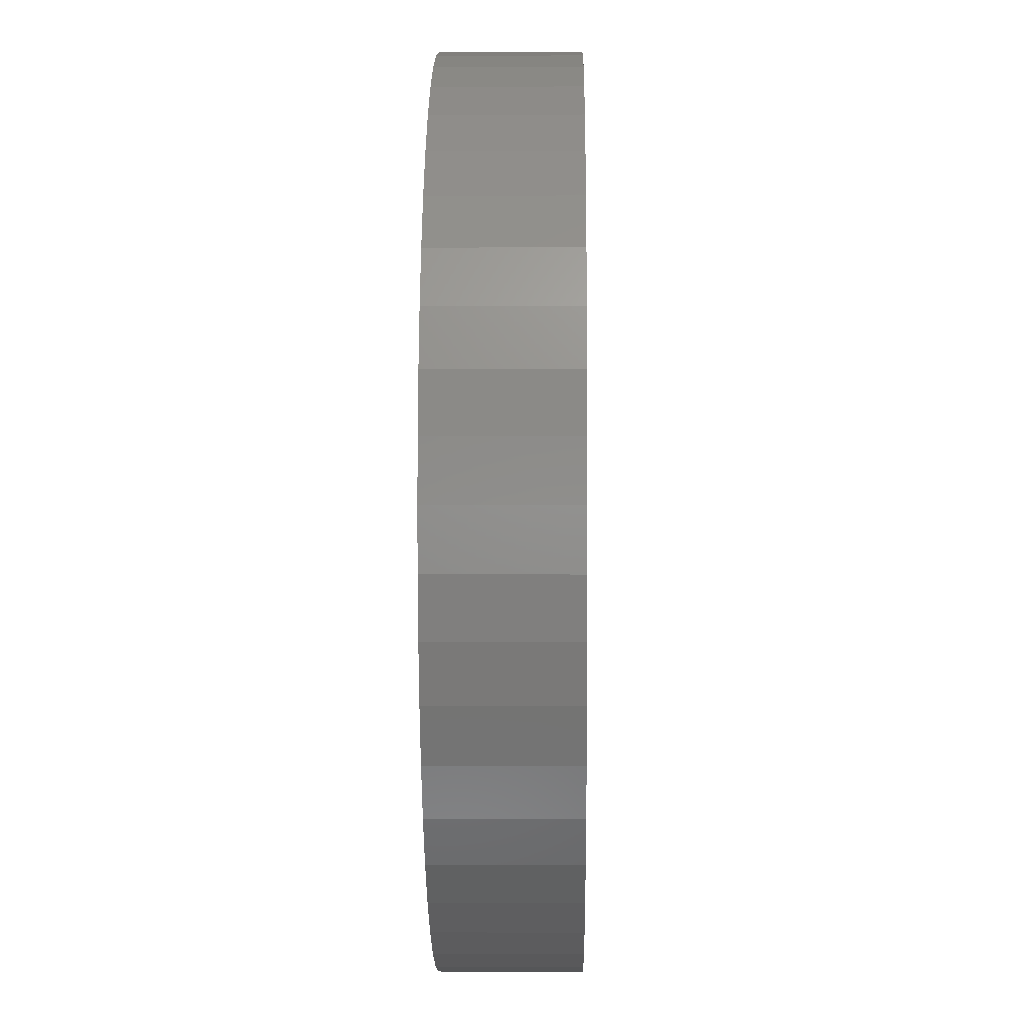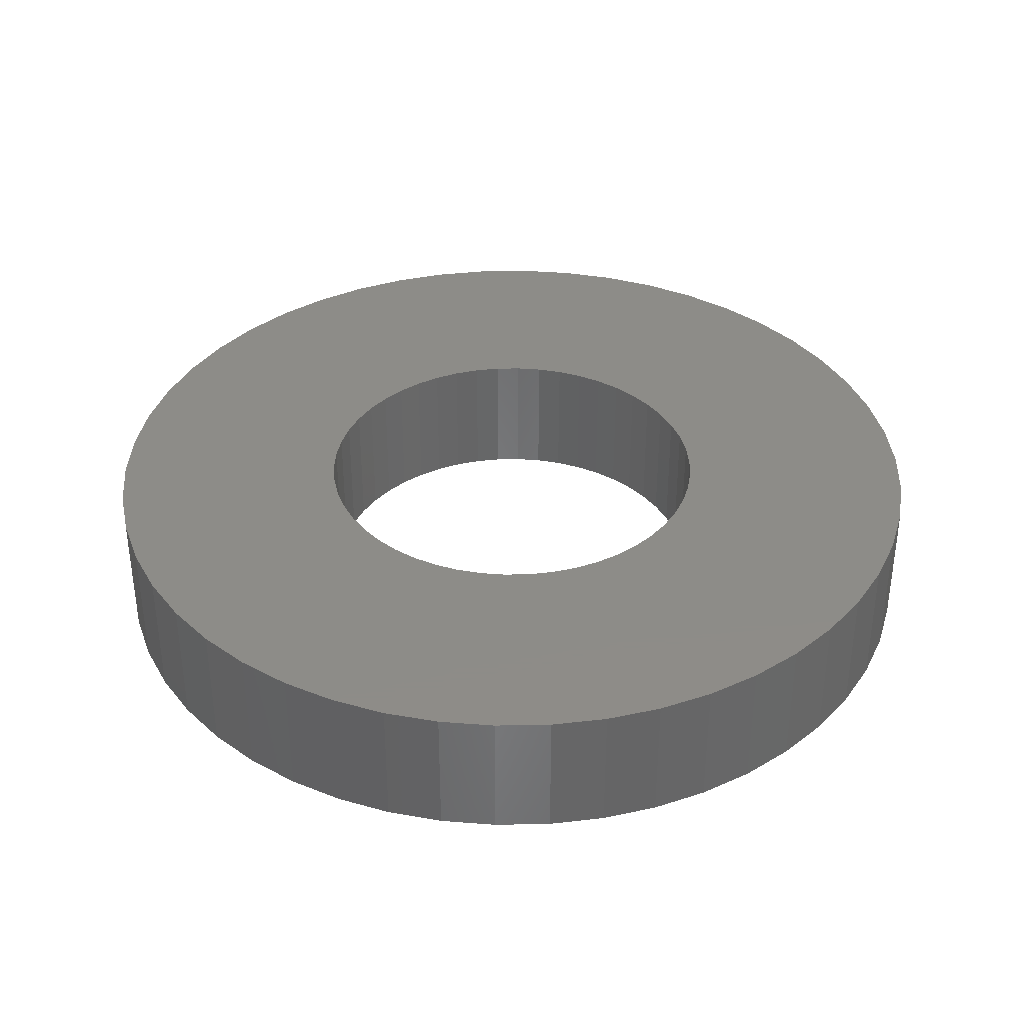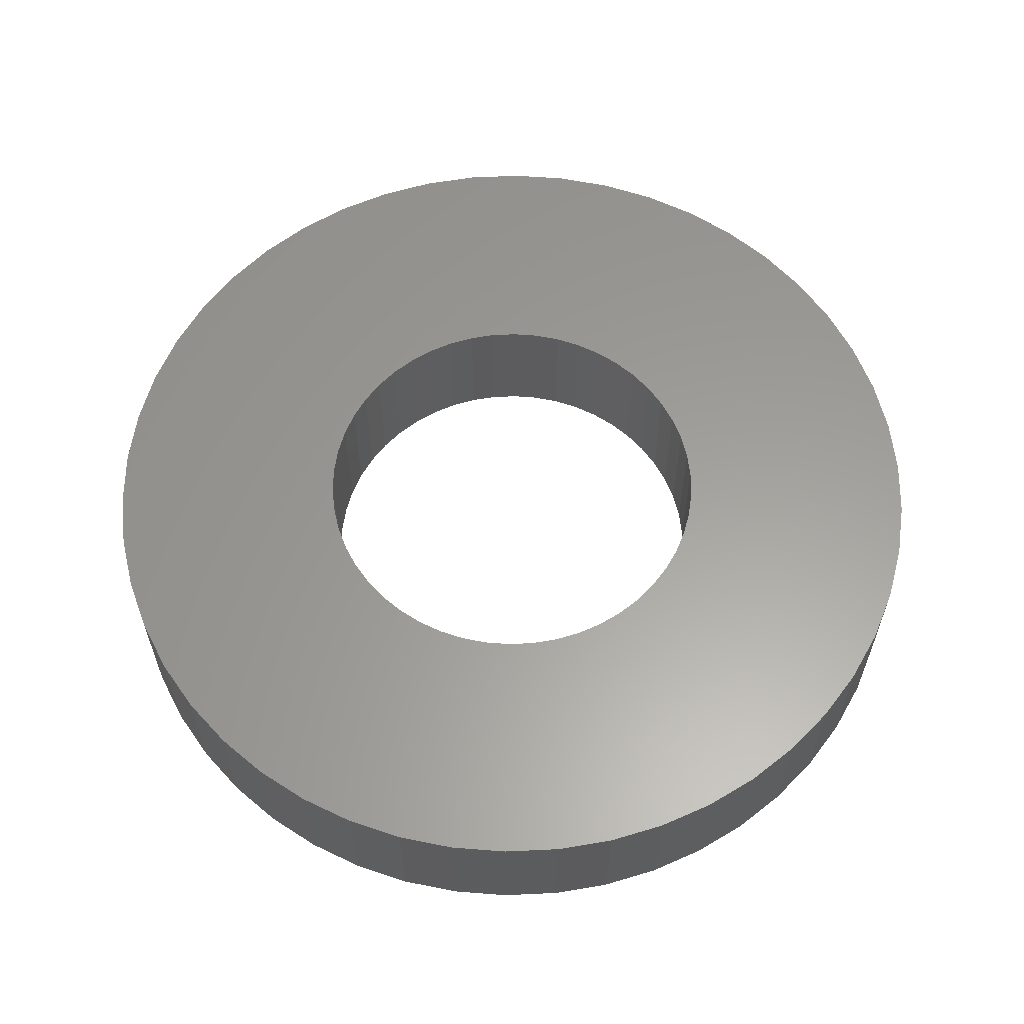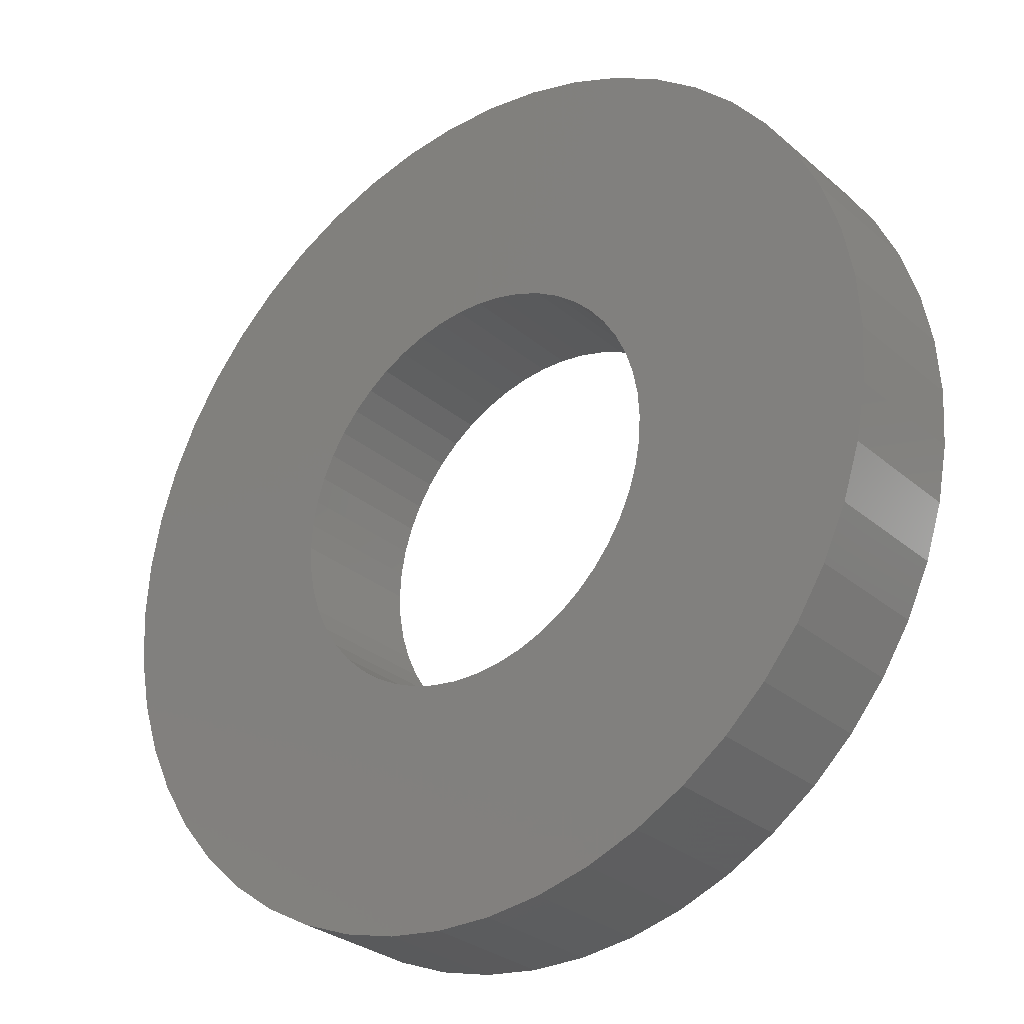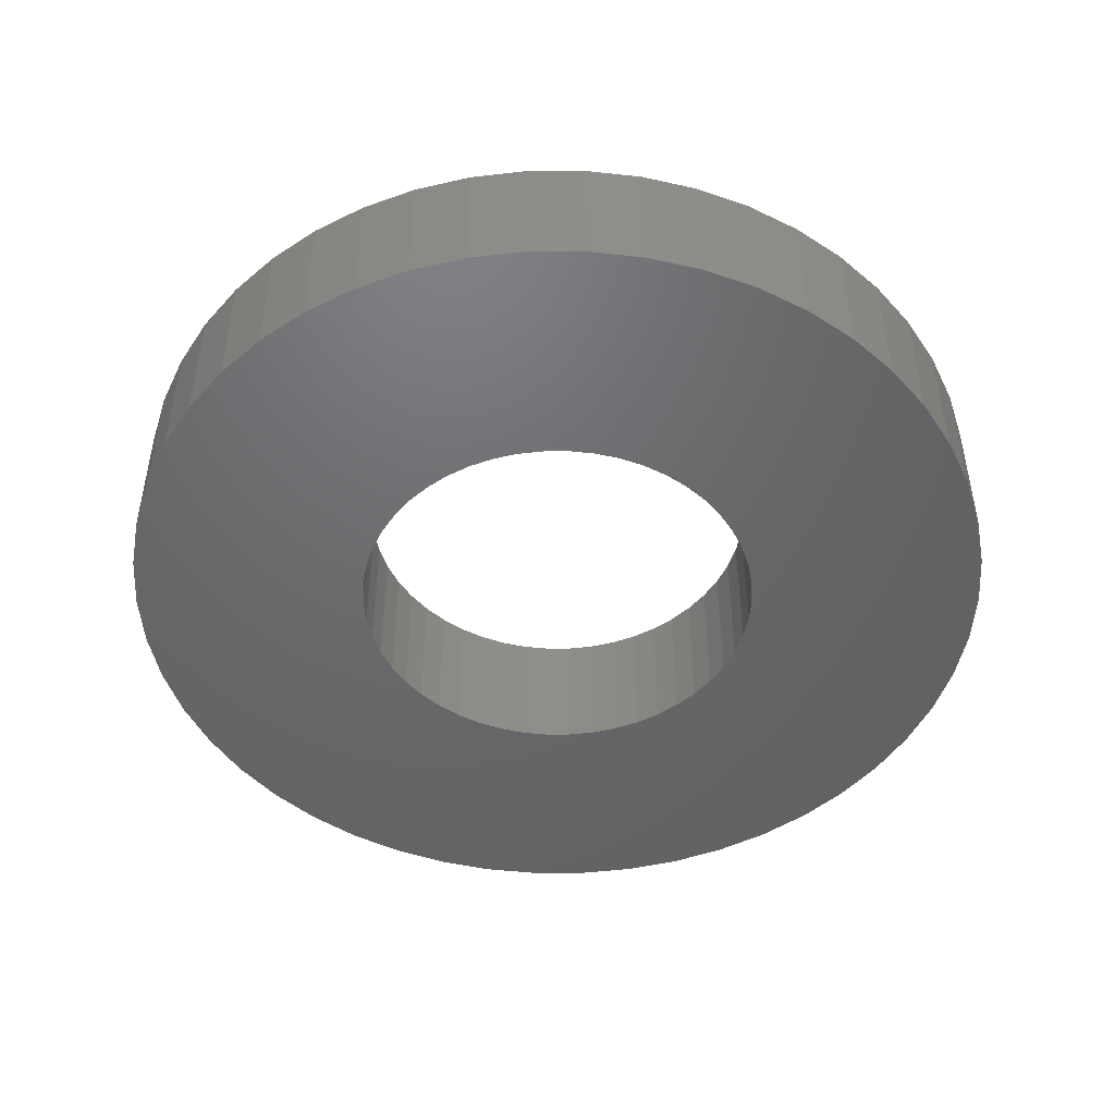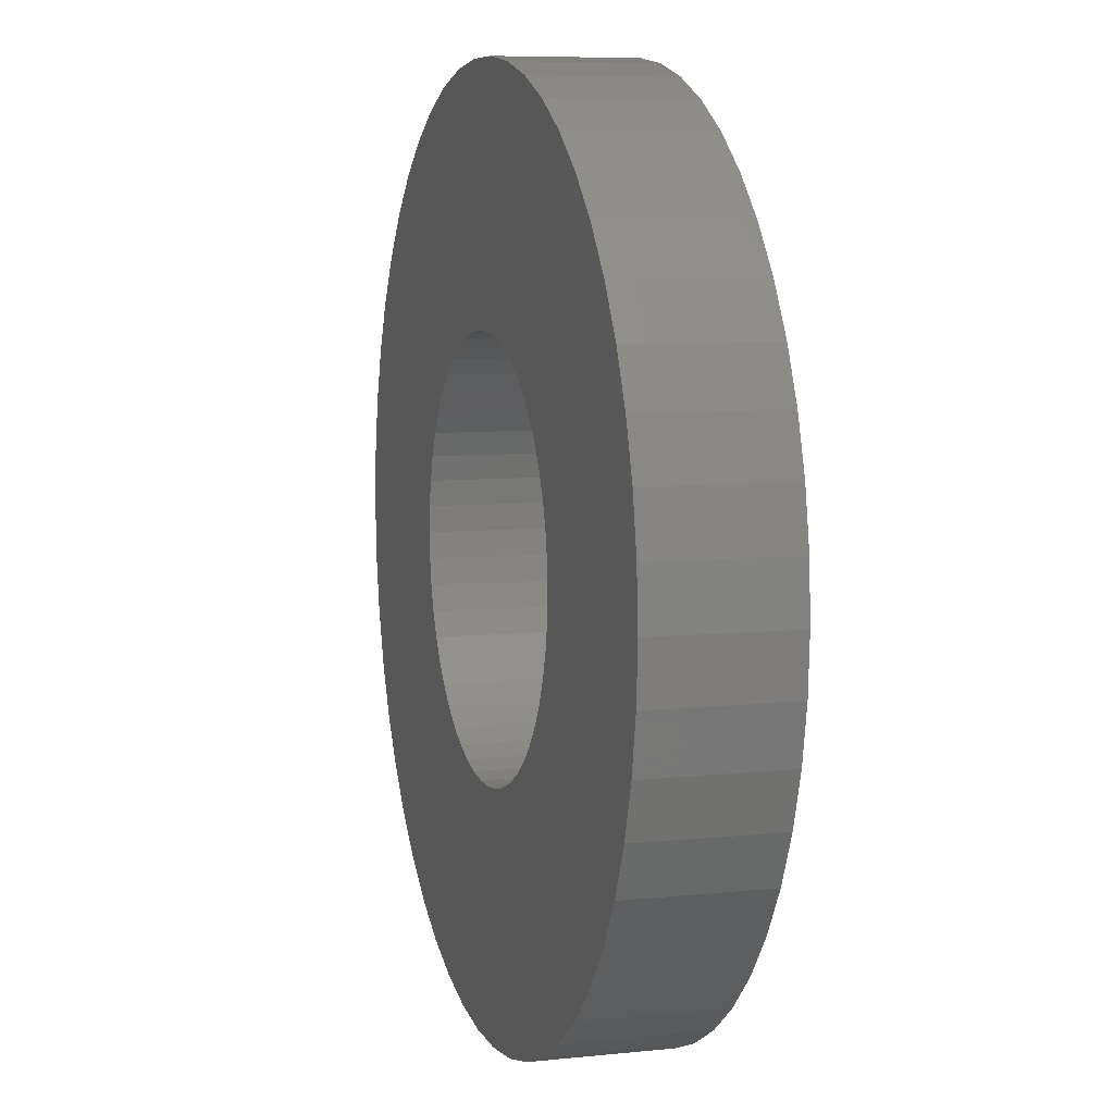
<metadata>
{"format":"stl","ext":"stl","renderer":"f3d","projection":"perspective","resolution":1024,"background":"white","views":[{"elev":-0.7,"azim":91.0,"up":"+Y"},{"elev":36.6,"azim":-73.4,"up":"+Z"},{"elev":60.5,"azim":-125.1,"up":"+Z"},{"elev":-29.1,"azim":-141.3,"up":"+Y"},{"elev":-47.8,"azim":-43.0,"up":"+Z"},{"elev":7.7,"azim":73.6,"up":"+Y"}]}
</metadata>
<code>
# stl→obj: 200 verts, 400 faces
v 13 0 2
v 12.9 1.629 -2
v 12.9 1.629 2
v 13 0 -2
v -13 0 -2
v -12.9 1.629 2
v -12.9 1.629 -2
v -13 0 2
v 0.8163 12.97 -2
v -0.8163 12.97 2
v 0.8163 12.97 2
v -0.8163 12.97 -2
v -0.8163 -12.97 -2
v 0.8163 -12.97 2
v -0.8163 -12.97 2
v 0.8163 -12.97 -2
v 9.477 -8.899 2
v 10.52 -7.641 -2
v 10.52 -7.641 2
v 9.477 -8.899 -2
v 9.477 8.899 -2
v 8.287 10.02 2
v 9.477 8.899 2
v 8.287 10.02 -2
v -8.287 10.02 -2
v -9.477 8.899 2
v -8.287 10.02 2
v -9.477 8.899 -2
v -4.017 12.36 -2
v -5.535 11.76 2
v -4.017 12.36 2
v -5.535 11.76 -2
v 12.09 4.786 2
v 11.39 6.263 -2
v 11.39 6.263 2
v 12.09 4.786 -2
v 5.535 11.76 -2
v 4.017 12.36 2
v 5.535 11.76 2
v 4.017 12.36 -2
v 6.966 10.98 -2
v 6.966 10.98 2
v -12.09 4.786 -2
v -11.39 6.263 2
v -11.39 6.263 -2
v -12.09 4.786 2
v -10.52 7.641 -2
v -10.52 7.641 2
v 6 0 2
v 5.953 0.752 2
v 12.59 3.233 2
v 12.9 -1.629 2
v 5.811 1.492 2
v 5.953 -0.752 2
v 5.579 2.209 2
v 12.59 -3.233 2
v 5.258 2.891 2
v 10.52 7.641 2
v 5.811 -1.492 2
v 4.854 3.527 2
v 12.09 -4.786 2
v 4.374 4.107 2
v 5.579 -2.209 2
v 3.825 4.623 2
v 11.39 -6.263 2
v 5.258 -2.891 2
v 3.215 5.066 2
v 2.555 5.429 2
v 1.854 5.706 2
v 2.436 12.77 2
v 1.124 5.894 2
v 0.3767 5.988 2
v -0.3767 5.988 2
v -1.124 5.894 2
v -2.436 12.77 2
v -1.854 5.706 2
v -2.555 5.429 2
v -3.215 5.066 2
v -6.966 10.98 2
v -3.825 4.623 2
v -4.374 4.107 2
v -4.854 3.527 2
v -5.258 2.891 2
v 4.854 -3.527 2
v 4.374 -4.107 2
v 8.287 -10.02 2
v 3.825 -4.623 2
v 6.966 -10.98 2
v 3.215 -5.066 2
v 5.535 -11.76 2
v 2.555 -5.429 2
v 4.017 -12.36 2
v 1.854 -5.706 2
v 2.436 -12.77 2
v 1.124 -5.894 2
v 0.3767 -5.988 2
v -0.3767 -5.988 2
v -1.124 -5.894 2
v -2.436 -12.77 2
v -1.854 -5.706 2
v -4.017 -12.36 2
v -2.555 -5.429 2
v -5.535 -11.76 2
v -3.215 -5.066 2
v -6.966 -10.98 2
v -3.825 -4.623 2
v -8.287 -10.02 2
v -4.374 -4.107 2
v -9.477 -8.899 2
v -4.854 -3.527 2
v -10.52 -7.641 2
v -5.258 -2.891 2
v -11.39 -6.263 2
v -5.579 -2.209 2
v -12.09 -4.786 2
v -5.811 -1.492 2
v -12.59 -3.233 2
v -5.953 -0.752 2
v -12.9 -1.629 2
v -6 0 2
v -5.579 2.209 2
v -5.811 1.492 2
v -12.59 3.233 2
v -5.953 0.752 2
v -2.436 12.77 -2
v 6 0 -2
v 12.9 -1.629 -2
v 5.953 -0.752 -2
v 12.59 -3.233 -2
v 5.811 -1.492 -2
v 12.09 -4.786 -2
v 5.953 0.752 -2
v 5.579 -2.209 -2
v 11.39 -6.263 -2
v 12.59 3.233 -2
v 5.258 -2.891 -2
v 5.811 1.492 -2
v 4.854 -3.527 -2
v 4.374 -4.107 -2
v 8.287 -10.02 -2
v 5.579 2.209 -2
v 3.825 -4.623 -2
v 6.966 -10.98 -2
v 5.258 2.891 -2
v 3.215 -5.066 -2
v 5.535 -11.76 -2
v 2.555 -5.429 -2
v 4.017 -12.36 -2
v 1.854 -5.706 -2
v 2.436 -12.77 -2
v 1.124 -5.894 -2
v 0.3767 -5.988 -2
v -0.3767 -5.988 -2
v -1.124 -5.894 -2
v -2.436 -12.77 -2
v -1.854 -5.706 -2
v -4.017 -12.36 -2
v -2.555 -5.429 -2
v -5.535 -11.76 -2
v -3.215 -5.066 -2
v -6.966 -10.98 -2
v -3.825 -4.623 -2
v -8.287 -10.02 -2
v -4.374 -4.107 -2
v -9.477 -8.899 -2
v -4.854 -3.527 -2
v -10.52 -7.641 -2
v -5.258 -2.891 -2
v -11.39 -6.263 -2
v 10.52 7.641 -2
v 4.854 3.527 -2
v 4.374 4.107 -2
v 3.825 4.623 -2
v 3.215 5.066 -2
v 2.555 5.429 -2
v 1.854 5.706 -2
v 2.436 12.77 -2
v 1.124 5.894 -2
v 0.3767 5.988 -2
v -0.3767 5.988 -2
v -1.124 5.894 -2
v -1.854 5.706 -2
v -2.555 5.429 -2
v -3.215 5.066 -2
v -6.966 10.98 -2
v -3.825 4.623 -2
v -4.374 4.107 -2
v -4.854 3.527 -2
v -5.258 2.891 -2
v -5.579 2.209 -2
v -5.811 1.492 -2
v -12.59 3.233 -2
v -5.953 0.752 -2
v -6 0 -2
v -5.579 -2.209 -2
v -12.09 -4.786 -2
v -5.811 -1.492 -2
v -12.59 -3.233 -2
v -5.953 -0.752 -2
v -12.9 -1.629 -2
f 1 2 3
f 2 1 4
f 5 6 7
f 6 5 8
f 9 10 11
f 10 9 12
f 13 14 15
f 14 13 16
f 17 18 19
f 18 17 20
f 21 22 23
f 22 21 24
f 25 26 27
f 26 25 28
f 29 30 31
f 30 29 32
f 33 34 35
f 34 33 36
f 37 38 39
f 38 37 40
f 41 39 42
f 39 41 37
f 43 44 45
f 44 43 46
f 47 26 28
f 26 47 48
f 49 1 3
f 50 3 51
f 1 49 52
f 53 51 33
f 54 52 49
f 55 33 35
f 52 54 56
f 57 35 58
f 59 56 54
f 60 58 23
f 56 59 61
f 62 23 22
f 63 61 59
f 64 22 42
f 61 63 65
f 66 65 63
f 3 50 49
f 51 53 50
f 33 55 53
f 67 42 39
f 35 57 55
f 58 60 57
f 23 62 60
f 68 39 38
f 22 64 62
f 42 67 64
f 39 68 67
f 69 38 70
f 38 69 68
f 70 71 69
f 11 71 70
f 11 72 71
f 11 73 72
f 10 73 11
f 10 74 73
f 75 74 10
f 74 75 76
f 31 76 75
f 76 31 77
f 30 77 31
f 77 30 78
f 79 78 30
f 78 79 80
f 27 80 79
f 80 27 81
f 26 81 27
f 81 26 82
f 48 82 26
f 82 48 83
f 44 83 48
f 65 66 19
f 84 19 66
f 19 84 17
f 85 17 84
f 17 85 86
f 87 86 85
f 86 87 88
f 89 88 87
f 88 89 90
f 91 90 89
f 90 91 92
f 93 92 91
f 92 93 94
f 95 94 93
f 95 14 94
f 96 14 95
f 97 14 96
f 97 15 14
f 98 15 97
f 99 98 100
f 98 99 15
f 101 100 102
f 103 102 104
f 105 104 106
f 100 101 99
f 107 106 108
f 109 108 110
f 111 110 112
f 102 103 101
f 113 112 114
f 115 114 116
f 117 116 118
f 119 118 120
f 83 44 121
f 104 105 103
f 46 121 44
f 106 107 105
f 121 46 122
f 108 109 107
f 123 122 46
f 110 111 109
f 122 123 124
f 112 113 111
f 6 124 123
f 114 115 113
f 124 6 120
f 116 117 115
f 8 120 6
f 118 119 117
f 120 8 119
f 125 31 75
f 31 125 29
f 126 4 127
f 128 127 129
f 4 126 2
f 130 129 131
f 132 2 126
f 133 131 134
f 2 132 135
f 136 134 18
f 137 135 132
f 138 18 20
f 135 137 36
f 139 20 140
f 141 36 137
f 142 140 143
f 36 141 34
f 144 34 141
f 127 128 126
f 129 130 128
f 131 133 130
f 145 143 146
f 134 136 133
f 18 138 136
f 20 139 138
f 147 146 148
f 140 142 139
f 143 145 142
f 146 147 145
f 149 148 150
f 148 149 147
f 150 151 149
f 16 151 150
f 16 152 151
f 16 153 152
f 13 153 16
f 13 154 153
f 155 154 13
f 154 155 156
f 157 156 155
f 156 157 158
f 159 158 157
f 158 159 160
f 161 160 159
f 160 161 162
f 163 162 161
f 162 163 164
f 165 164 163
f 164 165 166
f 167 166 165
f 166 167 168
f 169 168 167
f 34 144 170
f 171 170 144
f 170 171 21
f 172 21 171
f 21 172 24
f 173 24 172
f 24 173 41
f 174 41 173
f 41 174 37
f 175 37 174
f 37 175 40
f 176 40 175
f 40 176 177
f 178 177 176
f 178 9 177
f 179 9 178
f 180 9 179
f 180 12 9
f 181 12 180
f 125 181 182
f 181 125 12
f 29 182 183
f 32 183 184
f 185 184 186
f 182 29 125
f 25 186 187
f 28 187 188
f 47 188 189
f 183 32 29
f 45 189 190
f 43 190 191
f 192 191 193
f 7 193 194
f 168 169 195
f 184 185 32
f 196 195 169
f 186 25 185
f 195 196 197
f 187 28 25
f 198 197 196
f 188 47 28
f 197 198 199
f 189 45 47
f 200 199 198
f 190 43 45
f 199 200 194
f 191 192 43
f 5 194 200
f 193 7 192
f 194 5 7
f 51 36 33
f 36 51 135
f 3 135 51
f 135 3 2
f 58 21 23
f 21 58 170
f 35 170 58
f 170 35 34
f 40 70 38
f 70 40 177
f 177 11 70
f 11 177 9
f 24 42 22
f 42 24 41
f 45 48 47
f 48 45 44
f 192 46 43
f 46 192 123
f 7 123 192
f 123 7 6
f 32 79 30
f 79 32 185
f 185 27 79
f 27 185 25
f 12 75 10
f 75 12 125
f 52 4 1
f 4 52 127
f 169 115 196
f 115 169 113
f 146 88 90
f 88 146 143
f 61 129 56
f 129 61 131
f 198 119 200
f 119 198 117
f 200 8 5
f 8 200 119
f 196 117 198
f 117 196 115
f 140 17 86
f 17 140 20
f 148 90 92
f 90 148 146
f 150 92 94
f 92 150 148
f 16 94 14
f 94 16 150
f 19 134 65
f 134 19 18
f 56 127 52
f 127 56 129
f 155 15 99
f 15 155 13
f 159 101 103
f 101 159 157
f 157 99 101
f 99 157 155
f 165 111 167
f 111 165 109
f 165 107 109
f 107 165 163
f 143 86 88
f 86 143 140
f 65 131 61
f 131 65 134
f 167 113 169
f 113 167 111
f 161 103 105
f 103 161 159
f 163 105 107
f 105 163 161
f 126 50 132
f 50 126 49
f 120 193 124
f 193 120 194
f 180 72 73
f 72 180 179
f 152 97 96
f 97 152 153
f 173 62 64
f 62 173 172
f 187 80 81
f 80 187 186
f 183 76 77
f 76 183 182
f 141 57 144
f 57 141 55
f 132 53 137
f 53 132 50
f 176 68 69
f 68 176 175
f 178 69 71
f 69 178 176
f 175 67 68
f 67 175 174
f 121 189 83
f 189 121 190
f 122 190 121
f 190 122 191
f 181 73 74
f 73 181 180
f 151 96 95
f 96 151 152
f 137 55 141
f 55 137 53
f 171 62 172
f 62 171 60
f 144 60 171
f 60 144 57
f 179 71 72
f 71 179 178
f 174 64 67
f 64 174 173
f 83 188 82
f 188 83 189
f 82 187 81
f 187 82 188
f 124 191 122
f 191 124 193
f 184 77 78
f 77 184 183
f 186 78 80
f 78 186 184
f 182 74 76
f 74 182 181
f 145 91 89
f 91 145 147
f 139 87 85
f 87 139 142
f 130 54 128
f 54 130 59
f 112 195 114
f 195 112 168
f 110 168 112
f 168 110 166
f 136 63 133
f 63 136 66
f 139 84 138
f 84 139 85
f 128 49 126
f 49 128 54
f 108 166 110
f 166 108 164
f 114 197 116
f 197 114 195
f 118 194 120
f 194 118 199
f 147 93 91
f 93 147 149
f 149 95 93
f 95 149 151
f 142 89 87
f 89 142 145
f 133 59 130
f 59 133 63
f 138 66 136
f 66 138 84
f 156 102 100
f 102 156 158
f 154 100 98
f 100 154 156
f 116 199 118
f 199 116 197
f 153 98 97
f 98 153 154
f 158 104 102
f 104 158 160
f 160 106 104
f 106 160 162
f 162 108 106
f 108 162 164

</code>
